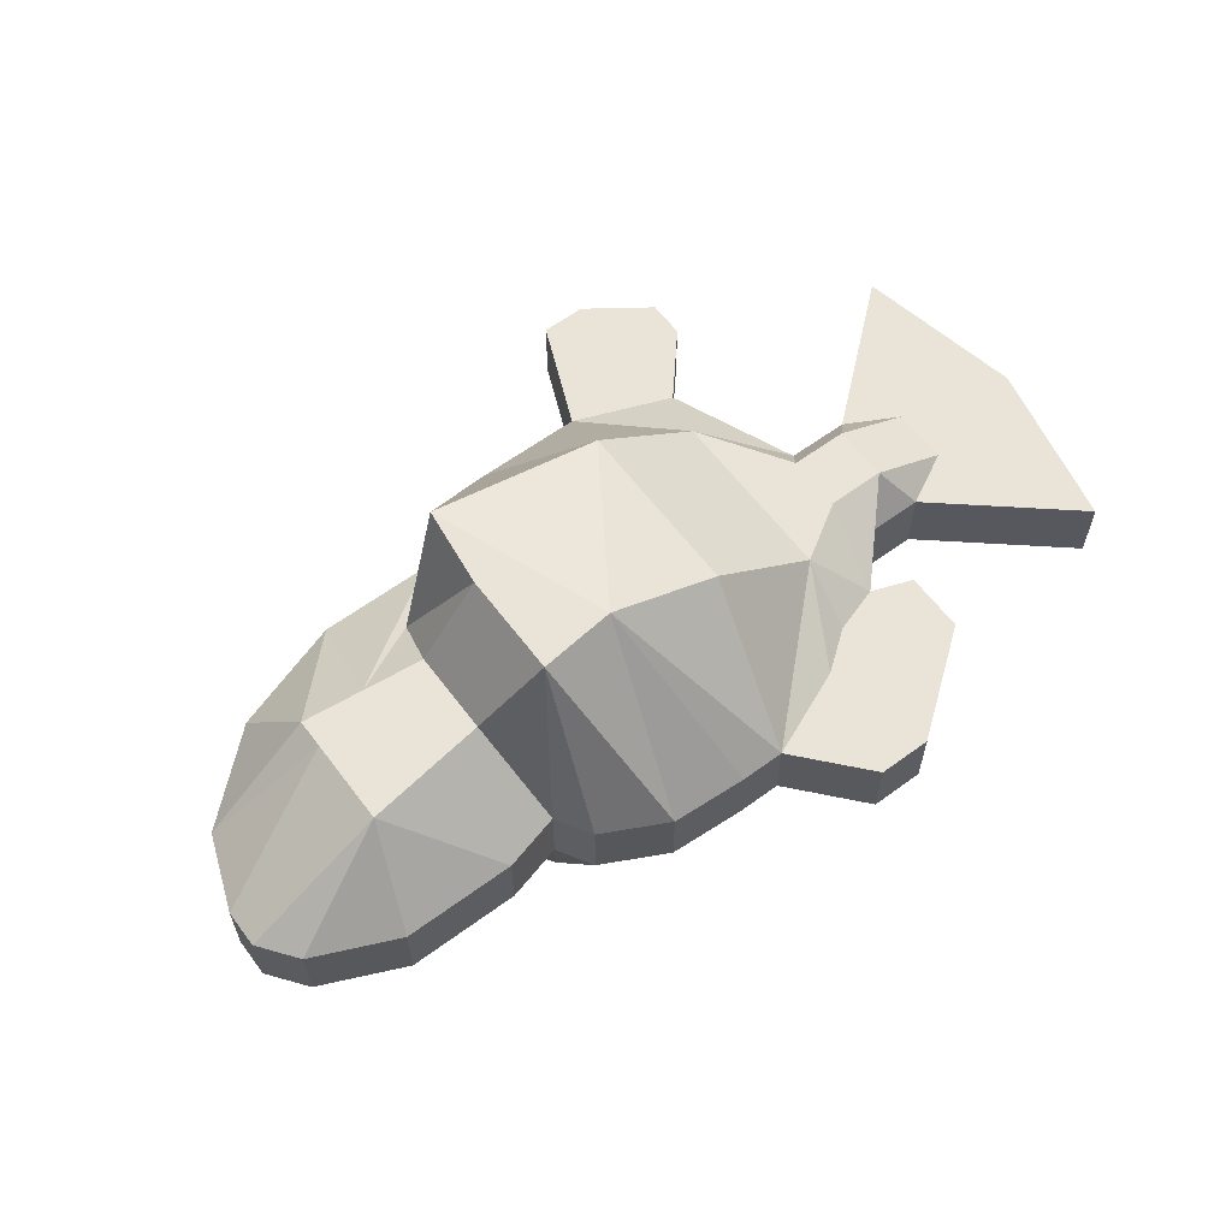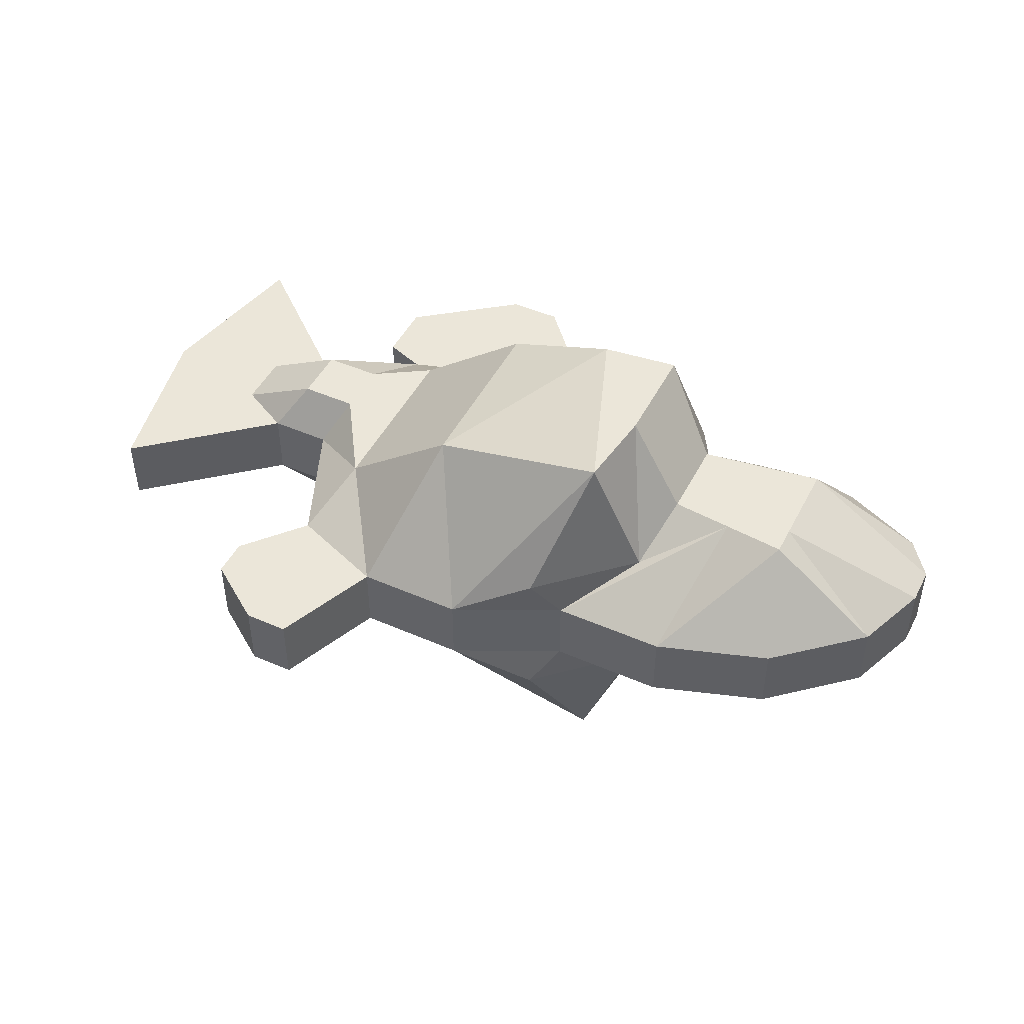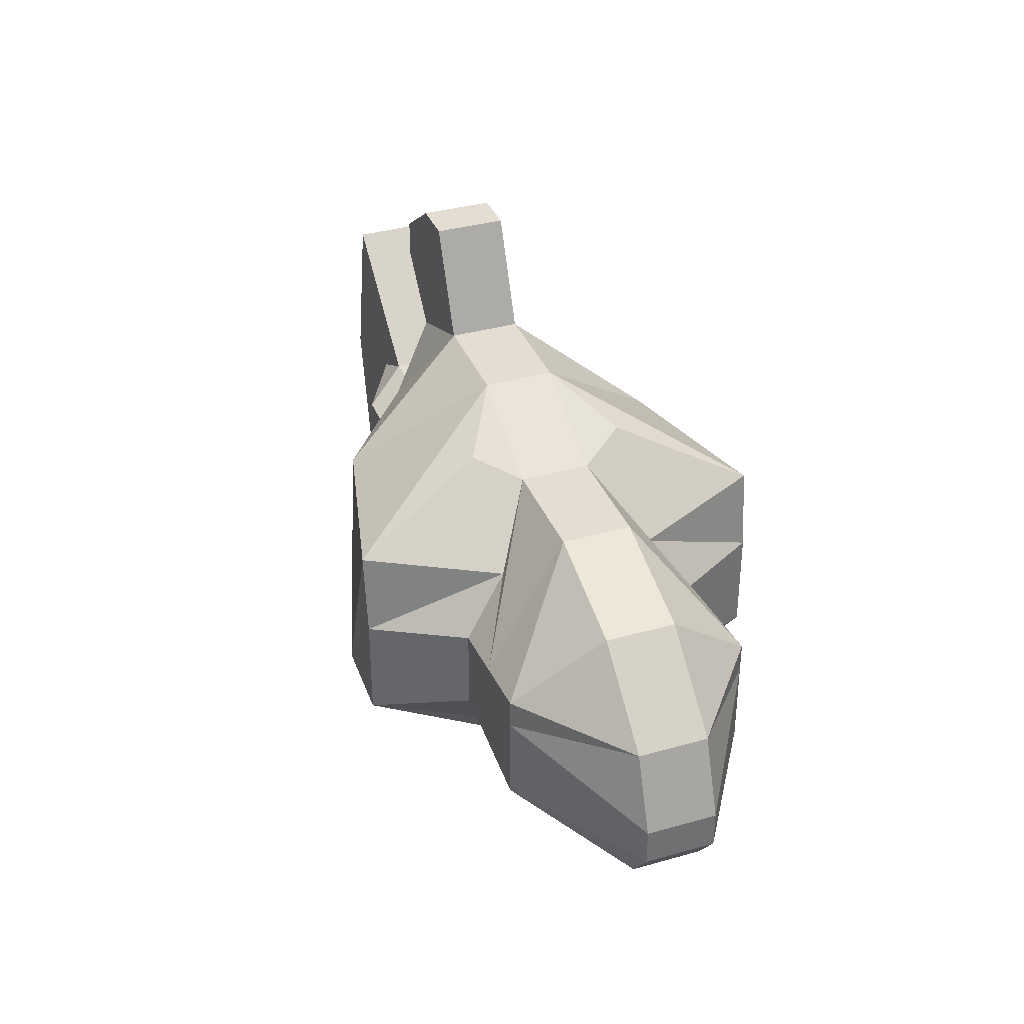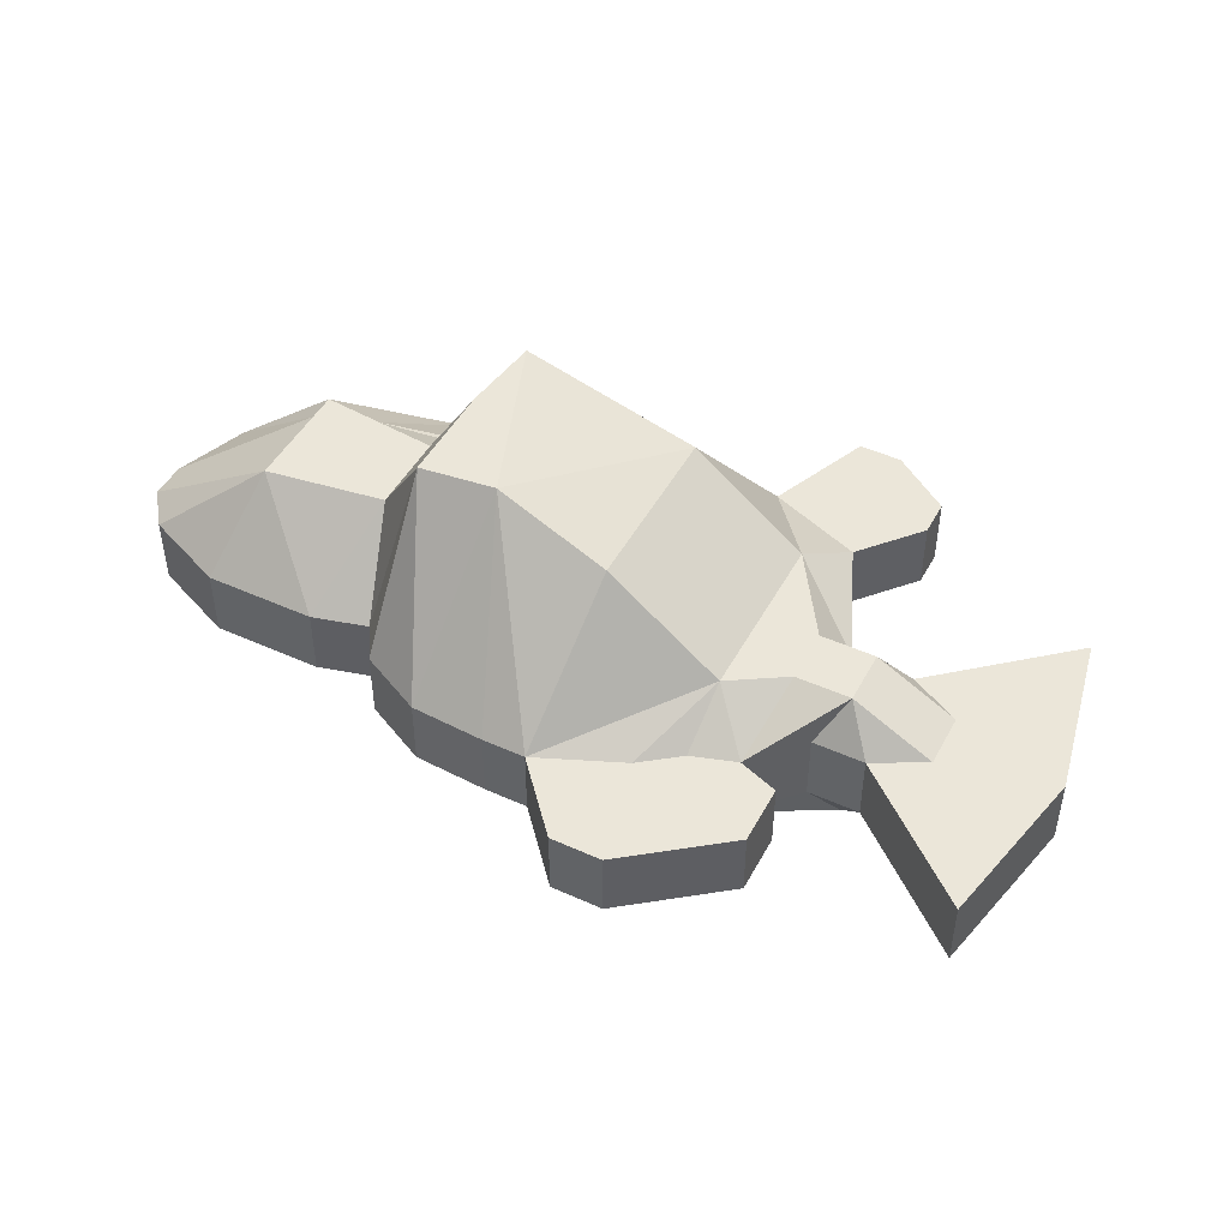
<metadata>
{"format":"obj","ext":"obj","renderer":"f3d","projection":"perspective","resolution":1024,"background":"white","views":[{"elev":61.1,"azim":-36.8,"up":"+Z"},{"elev":47.2,"azim":-153.7,"up":"+Z"},{"elev":36.1,"azim":-110.4,"up":"+Y"},{"elev":46.8,"azim":27.2,"up":"+Z"}]}
</metadata>
<code>
v  0.96 0.51 0.16
v  0.8015 0.3778 0.26
v  0.704 0.51 0.16
v  0.6735 0.3778 0.26
v  0.643 0.2455 0.36
v  1.78 0.255 0.16
v  1.727 0.1913 0.26
v  1.598 0.3912 0.26
v  1.856 0.1913 0.26
v  1.92 0.255 0.16
v  2.04 0.1913 0.16
v  2.04 0.1275 0.16
v  1.856 0.06375 0.26
v  2.04 0.06375 0.16
v  1.66 0.54 0.16
v  0.6044 0.3851 0.26
v  0.5047 0.2602 0.36
v  0.7814 0.04084 0.36
v  0.6015 0.03248 0.36
v  0.5047 0.0002435 0.36
v  0.6275 0.03459 0.36
v  0.6521 0.04335 0.36
v  0.6736 0.05818 0.36
v  0.6905 0.07807 0.36
v  0.7814 0.2308 0.36
v  0.5758 0.03719 0.36
v  0.5522 0.04838 0.36
v  0.5324 0.06529 0.36
v  0.5175 0.08677 0.36
v  0.5088 0.1114 0.36
v  0.5047 0.1302 0.36
v  0.5067 0.1374 0.36
v  0.5047 0.1952 0.36
v  0.5114 0.1631 0.36
v  0.5226 0.1866 0.36
v  0.5395 0.2065 0.36
v  0.5609 0.2214 0.36
v  0.5855 0.2301 0.36
v  0.6116 0.2322 0.36
v  0.6372 0.2275 0.36
v  0.6608 0.2163 0.36
v  0.6807 0.1994 0.36
v  0.6955 0.1779 0.36
v  0.7017 0.1017 0.36
v  0.7064 0.1273 0.36
v  0.7043 0.1534 0.36
v  0.9096 0.2161 0.56
v  0.9096 -0.01886 0.56
v  0.9324 0.4014 0.56
v  1.082 0.001442 0.56
v  1.727 0.06375 0.26
v  1.598 -0.01625 0.26
v  1.34 0.3912 0.46
v  1.34 -0.01625 0.46
v  1.021 0.5557 0.26
v  0.8198 0.3631 0.26
v  1.3 -0.301 0.16
v  1.56 -0.4608 0.16
v  1.44 -0.4608 0.16
v  1.788 -0.2862 0.16
v  1.5 -0.216 0.16
v  1.788 -0.148 0.16
v  1.59 -0.148 0.16
v  1.695 -0.114 0.16
v  1.44 0.625 0.16
v  1.78 0.6791 0.16
v  1.54 0.863 0.16
v  1.78 0.7641 0.16
v  1.64 0.863 0.16
v  1.92 0 0.16
v  2.3 0.1275 0.16
v  2.22 -0.255 0.16
v  2.22 0.51 0.16
v  0.7814 0.04084 -0.2
v  0.704 -0.17 2.482e-16
v  0.5047 0.0002435 -0.2
v  0.448 -0.17 2.482e-16
v  0.832 -0.136 2.482e-16
v  0.256 -0.085 2.482e-16
v  0.9096 -0.01886 -0.4
v  0.192 -9.024e-17 2.482e-16
v  0.88 -0.216 2.482e-16
v  0.5047 0.1302 -0.2
v  0.192 0.085 2.482e-16
v  0.5047 0.1952 -0.2
v  1.028 -0.291 2.482e-16
v  1.082 0.001442 -0.4
v  0.256 0.255 2.482e-16
v  1.2 -0.301 2.482e-16
v  0.5047 0.2602 -0.2
v  1.3 -0.301 2.482e-16
v  0.448 0.425 2.482e-16
v  1.34 -0.01625 -0.3
v  0.6044 0.3851 -0.1
v  0.704 0.51 2.482e-16
v  1.598 -0.01625 -0.1
v  0.6735 0.3778 -0.1
v  0.643 0.2455 -0.2
v  1.5 -0.216 2.482e-16
v  0.8015 0.3778 -0.1
v  0.96 0.51 2.482e-16
v  1.59 -0.148 2.482e-16
v  0.8198 0.3631 -0.1
v  1.695 -0.114 -1.196e-15
v  0.7814 0.2308 -0.2
v  1.727 0.06375 -0.1
v  0.9096 0.2161 -0.4
v  1.856 0.06375 -0.1
v  0.9324 0.4014 -0.4
v  1.8 -9.024e-17 -1.196e-15
v  1.021 0.5557 -0.1
v  1.92 -9.024e-17 -1.196e-15
v  1.2 0.625 2.482e-16
v  2.04 0.06375 -1.196e-15
v  1.34 0.3912 -0.3
v  1.08 0.5675 2.482e-16
v  2.04 0.1275 -1.196e-15
v  1.856 0.1913 -0.1
v  2.04 0.1913 -1.196e-15
v  1.44 0.625 2.482e-16
v  1.598 0.3912 -0.1
v  1.66 0.54 -1.196e-15
v  1.727 0.1913 -0.1
v  1.78 0.255 2.482e-16
v  1.92 0.255 -1.196e-15
v  0.5758 0.03719 -0.2
v  0.6015 0.03248 -0.2
v  0.5522 0.04838 -0.2
v  0.5324 0.06529 -0.2
v  0.5175 0.08677 -0.2
v  0.5088 0.1114 -0.2
v  0.6275 0.03459 -0.2
v  0.6521 0.04335 -0.2
v  0.6736 0.05818 -0.2
v  0.6905 0.07807 -0.2
v  0.7017 0.1017 -0.2
v  0.7064 0.1273 -0.2
v  0.7043 0.1534 -0.2
v  0.6955 0.1779 -0.2
v  0.6807 0.1994 -0.2
v  0.6608 0.2163 -0.2
v  0.6372 0.2275 -0.2
v  0.6116 0.2322 -0.2
v  0.5855 0.2301 -0.2
v  0.5609 0.2214 -0.2
v  0.5395 0.2065 -0.2
v  0.5226 0.1866 -0.2
v  0.5067 0.1374 -0.2
v  0.5114 0.1631 -0.2
v  1.78 0.6791 2.482e-16
v  1.54 0.863 2.482e-16
v  1.78 0.7641 2.482e-16
v  1.64 0.863 2.233e-15
v  1.788 -0.2862 -1.196e-15
v  1.44 -0.4608 2.482e-16
v  1.56 -0.4608 2.482e-16
v  1.788 -0.148 -1.196e-15
v  2.3 0.1275 2.482e-16
v  2.22 -0.255 2.233e-15
v  2.22 0.51 2.482e-16
v  1.2 0.625 0.16
v  1.08 0.5675 0.16
v  0.448 0.425 0.16
v  0.256 0.255 0.16
v  0.192 0.085 0.16
v  0.192 0 0.16
v  0.256 -0.085 0.16
v  0.448 -0.17 0.16
v  0.704 -0.17 0.16
v  0.832 -0.136 0.16
v  0.88 -0.216 0.16
v  1.028 -0.291 0.16
v  1.2 -0.301 0.16
v  1.8 0 0.16
v  0.6195 0.08406 0.36
v  0.604 0.08269 0.36
v  0.6065 0.08236 0.36
v  0.5936 0.08406 0.36
v  0.5815 0.08906 0.36
v  0.6315 0.08906 0.36
v  0.5712 0.097 0.36
v  0.6419 0.097 0.36
v  0.6498 0.1074 0.36
v  0.5632 0.1074 0.36
v  0.5582 0.1194 0.36
v  0.6548 0.1194 0.36
v  0.5565 0.1324 0.36
v  0.6565 0.1324 0.36
v  0.6548 0.1453 0.36
v  0.5582 0.1453 0.36
v  0.5632 0.1574 0.36
v  0.6498 0.1574 0.36
v  0.5712 0.1677 0.36
v  0.6419 0.1677 0.36
v  0.5815 0.1757 0.36
v  0.6315 0.1757 0.36
v  0.5936 0.1807 0.36
v  0.6195 0.1807 0.36
v  0.6065 0.1824 0.36
v  0.609 0.182 0.36
v  0.604 0.08269 -0.2
v  0.6195 0.08406 -0.2
v  0.6065 0.08236 -0.2
v  0.5936 0.08406 -0.2
v  0.5815 0.08906 -0.2
v  0.6315 0.08906 -0.2
v  0.5712 0.097 -0.2
v  0.6419 0.097 -0.2
v  0.5632 0.1074 -0.2
v  0.6498 0.1074 -0.2
v  0.5582 0.1194 -0.2
v  0.6548 0.1194 -0.2
v  0.5565 0.1324 -0.2
v  0.6565 0.1324 -0.2
v  0.5582 0.1453 -0.2
v  0.6548 0.1453 -0.2
v  0.5632 0.1574 -0.2
v  0.6498 0.1574 -0.2
v  0.5712 0.1677 -0.2
v  0.6419 0.1677 -0.2
v  0.5815 0.1757 -0.2
v  0.6315 0.1757 -0.2
v  0.5936 0.1807 -0.2
v  0.6195 0.1807 -0.2
v  0.609 0.182 -0.2
v  0.6065 0.1824 -0.2
g SketchUp
f 1 2 3
f 3 2 4
f 5 4 2
f 6 7 8
f 8 7 6
f 6 9 7
f 9 6 10
f 10 6 9
f 7 9 6
f 11 9 10
f 10 9 11
f 11 12 9
f 9 12 13
f 12 14 13
f 9 12 11
f 13 14 12
f 6 8 15
f 16 4 17
f 4 16 3
f 5 17 4
f 18 19 20
f 19 18 21
f 21 18 22
f 22 18 23
f 23 18 24
f 24 18 25
f 26 20 19
f 27 20 26
f 28 20 27
f 29 20 28
f 30 20 29
f 20 30 31
f 31 30 32
f 31 32 33
f 33 32 34
f 33 34 35
f 33 35 36
f 33 36 17
f 17 36 37
f 17 37 38
f 17 38 39
f 17 39 5
f 40 25 39
f 39 25 5
f 41 25 40
f 42 25 41
f 43 25 42
f 24 25 44
f 44 25 45
f 45 25 46
f 46 25 43
f 25 18 47
f 48 47 18
f 49 47 50
f 48 50 47
f 7 13 9
f 13 7 51
f 7 8 51
f 52 51 8
f 8 53 52
f 54 52 53
f 53 54 50
f 49 53 50
f 55 56 1
f 57 58 59
f 58 57 60
f 60 57 61
f 60 61 62
f 62 61 63
f 62 63 64
f 65 66 15
f 66 65 67
f 66 67 68
f 68 67 69
f 70 71 72
f 71 70 14
f 71 14 12
f 71 12 11
f 71 11 73
f 73 11 10
f 74 75 76
f 76 75 74
f 75 77 76
f 76 77 75
f 78 75 74
f 74 75 78
f 76 77 79
f 79 77 76
f 80 78 74
f 74 78 80
f 76 79 81
f 81 79 76
f 80 82 78
f 78 82 80
f 83 76 81
f 84 83 81
f 83 84 85
f 81 76 83
f 81 83 84
f 85 84 83
f 86 80 82
f 82 80 86
f 87 80 86
f 86 80 87
f 88 85 84
f 84 85 88
f 89 86 87
f 87 86 89
f 90 85 88
f 88 85 90
f 91 89 87
f 87 89 91
f 92 90 88
f 88 90 92
f 93 91 87
f 87 91 93
f 92 94 90
f 94 92 95
f 95 92 94
f 90 94 92
f 96 91 93
f 93 91 96
f 95 97 94
f 94 97 95
f 94 90 97
f 98 97 90
f 96 99 91
f 91 99 96
f 97 100 98
f 100 97 95
f 95 97 100
f 95 100 101
f 98 100 97
f 96 102 99
f 99 102 96
f 103 100 98
f 100 103 101
f 101 103 100
f 98 100 103
f 96 104 102
f 102 104 96
f 103 98 105
f 105 98 103
f 106 96 104
f 104 96 106
f 107 103 105
f 105 103 107
f 106 104 108
f 108 104 106
f 109 103 107
f 107 103 109
f 108 104 110
f 110 104 108
f 111 103 109
f 109 103 111
f 112 110 108
f 108 110 112
f 113 111 109
f 109 111 113
f 114 112 108
f 108 112 114
f 115 113 109
f 109 113 115
f 111 116 101
f 116 111 113
f 113 111 116
f 101 116 111
f 117 108 114
f 118 117 119
f 118 108 117
f 114 108 117
f 119 117 118
f 120 115 113
f 113 115 120
f 120 121 115
f 115 121 120
f 120 122 121
f 121 122 120
f 109 87 115
f 115 87 93
f 121 123 124
f 124 123 121
f 118 124 123
f 124 118 125
f 125 118 124
f 123 124 118
f 119 125 118
f 118 125 119
f 107 80 105
f 74 105 80
f 109 87 107
f 80 107 87
f 76 126 127
f 126 76 128
f 128 76 129
f 129 76 130
f 130 76 131
f 131 76 83
f 127 74 76
f 74 127 132
f 74 132 133
f 74 133 134
f 74 134 135
f 74 135 105
f 105 135 136
f 105 136 137
f 105 137 138
f 105 138 139
f 105 139 140
f 105 140 141
f 105 141 142
f 105 142 143
f 105 143 98
f 144 90 143
f 143 90 98
f 145 90 144
f 146 85 90
f 146 90 145
f 147 85 146
f 148 83 85
f 148 85 149
f 149 85 147
f 131 83 148
f 150 120 122
f 120 150 151
f 151 150 152
f 151 152 153
f 115 121 93
f 96 93 121
f 118 106 123
f 108 106 118
f 123 106 121
f 96 121 106
f 111 101 103
f 121 124 122
f 154 155 156
f 155 154 91
f 91 154 99
f 99 154 157
f 99 157 102
f 102 157 104
f 158 112 159
f 112 158 114
f 114 158 117
f 117 158 160
f 117 160 119
f 119 160 125
f 10 125 6
f 124 6 125
f 6 122 15
f 122 6 124
f 65 113 161
f 113 65 120
f 162 116 1
f 101 1 116
f 1 95 3
f 95 1 101
f 3 92 163
f 92 3 95
f 164 92 88
f 92 164 163
f 164 84 165
f 84 164 88
f 84 166 165
f 166 84 81
f 81 167 166
f 167 81 79
f 77 167 79
f 167 77 168
f 75 168 77
f 168 75 169
f 78 169 75
f 169 78 170
f 170 82 171
f 82 170 78
f 86 172 82
f 171 82 172
f 89 172 86
f 172 89 173
f 91 173 89
f 173 91 57
f 112 174 110
f 174 112 70
f 104 110 64
f 174 64 110
f 163 164 17
f 17 164 163
f 17 164 33
f 33 164 17
f 17 3 163
f 3 17 16
f 16 17 3
f 163 3 17
f 164 165 33
f 33 165 164
f 3 16 4
f 31 165 166
f 165 31 33
f 31 166 20
f 33 31 165
f 166 165 31
f 20 166 31
f 2 4 5
f 4 2 3
f 2 56 5
f 56 2 1
f 1 2 56
f 5 56 2
f 20 166 167
f 167 166 20
f 56 25 5
f 5 25 56
f 20 167 168
f 168 167 20
f 56 47 25
f 25 47 56
f 169 20 168
f 168 20 169
f 56 49 47
f 47 49 56
f 18 20 169
f 169 20 18
f 55 49 56
f 56 49 55
f 170 18 169
f 169 18 170
f 161 49 55
f 55 49 161
f 170 48 18
f 18 48 170
f 162 55 1
f 55 162 161
f 161 162 55
f 1 55 162
f 53 49 161
f 161 49 53
f 170 171 48
f 48 171 170
f 65 161 53
f 53 161 65
f 172 171 48
f 48 171 172
f 65 53 8
f 8 53 65
f 50 172 48
f 48 172 50
f 65 8 15
f 15 8 65
f 173 50 172
f 172 50 173
f 57 50 173
f 173 50 57
f 54 50 57
f 57 50 54
f 52 54 57
f 57 54 52
f 52 57 61
f 61 57 52
f 52 61 63
f 63 61 52
f 52 63 64
f 64 63 52
f 51 64 52
f 52 64 51
f 13 64 51
f 51 64 13
f 64 13 174
f 174 13 64
f 70 13 174
f 174 13 70
f 14 13 70
f 70 13 14
g SketchUp
f 15 8 6
f 13 12 9
f 4 17 5
f 17 4 16
f 50 54 53
f 50 53 49
f 1 56 55
f 175 176 177
f 176 175 178
f 178 175 179
f 179 175 180
f 179 180 181
f 181 180 182
f 181 182 183
f 181 183 184
f 184 183 185
f 185 183 186
f 185 186 187
f 187 186 188
f 187 188 189
f 187 189 190
f 190 189 191
f 191 189 192
f 191 192 193
f 193 192 194
f 193 194 195
f 195 194 196
f 195 196 197
f 197 196 198
f 197 198 199
f 199 198 200
f 115 87 109
f 93 87 115
f 90 97 98
f 97 90 94
f 117 108 118
f 101 100 95
f 103 101 111
f 122 124 121
f 201 202 203
f 202 201 204
f 202 204 205
f 202 205 206
f 206 205 207
f 206 207 208
f 208 207 209
f 208 209 210
f 210 209 211
f 210 211 212
f 212 211 213
f 212 213 214
f 214 213 215
f 214 215 216
f 216 215 217
f 216 217 218
f 218 217 219
f 218 219 220
f 220 219 221
f 220 221 222
f 222 221 223
f 222 223 224
f 224 223 225
f 225 223 226
f 161 113 162
f 116 162 113
f 3 2 1
g SketchUp
f 8 51 52
f 51 8 7
f 51 7 13
f 9 13 7
f 53 52 54
f 52 53 8
f 80 105 74
f 105 80 107
f 87 107 80
f 107 87 109
f 121 93 96
f 93 121 115
f 118 106 108
f 123 106 118
f 106 121 96
f 121 106 123
f 160 71 73
f 71 160 158
f 158 72 71
f 72 158 159
f 160 10 125
f 10 160 73
f 72 112 70
f 112 72 159
f 157 60 62
f 60 157 154
f 60 156 58
f 156 60 154
f 157 64 104
f 64 157 62
f 58 155 59
f 155 58 156
f 59 91 57
f 91 59 155
f 125 6 124
f 6 125 10
f 66 122 15
f 122 66 150
f 152 66 68
f 66 152 150
f 152 69 153
f 69 152 68
f 153 67 151
f 67 153 69
f 120 67 65
f 67 120 151
f 15 120 65
f 120 15 122
f 116 1 101
f 1 116 162
f 113 162 116
f 162 113 161
f 172 82 171
f 82 172 86
f 110 64 174
f 64 110 104
f 18 47 48
f 47 18 25
f 47 50 48
f 50 47 49
g SketchUp
f 69 67 68
f 68 67 66
f 67 65 66
f 15 66 65
f 10 11 73
f 73 11 71
f 11 12 71
f 12 14 71
f 14 70 71
f 72 71 70
f 153 152 151
f 152 150 151
f 151 150 120
f 122 120 150
f 104 157 102
f 102 157 99
f 157 154 99
f 99 154 91
f 91 154 155
f 156 155 154
f 125 160 119
f 119 160 117
f 160 158 117
f 117 158 114
f 114 158 112
f 159 112 158
f 158 160 71
f 73 71 160
f 159 158 72
f 71 72 158
f 73 160 10
f 125 10 160
f 159 72 112
f 70 112 72
f 154 157 60
f 62 60 157
f 154 60 156
f 58 156 60
f 62 157 64
f 104 64 157
f 156 58 155
f 59 155 58
f 155 59 91
f 57 91 59
f 150 66 122
f 15 122 66
f 150 152 66
f 68 66 152
f 68 152 69
f 153 69 152
f 69 153 67
f 151 67 153
f 151 120 67
f 65 67 120
f 64 63 62
f 63 61 62
f 62 61 60
f 61 57 60
f 60 57 58
f 59 58 57
g SketchUp
f 126 132 127
f 132 126 133
f 133 126 128
f 133 128 134
f 134 128 129
f 134 129 135
f 135 129 130
f 135 130 203
f 135 202 136
f 202 135 203
f 203 130 201
f 201 130 204
f 204 130 205
f 205 130 131
f 205 131 207
f 207 131 209
f 209 131 211
f 211 131 148
f 211 148 213
f 213 148 215
f 215 148 149
f 215 149 217
f 217 149 219
f 219 149 147
f 219 147 221
f 221 147 223
f 223 147 226
f 140 226 147
f 140 147 146
f 140 225 226
f 139 224 140
f 140 224 225
f 140 146 141
f 141 146 145
f 141 145 142
f 142 145 144
f 142 144 143
f 139 222 224
f 139 220 222
f 139 218 220
f 138 218 139
f 138 216 218
f 137 214 138
f 138 214 216
f 136 210 137
f 137 210 212
f 137 212 214
f 136 202 206
f 136 206 208
f 136 208 210
f 24 175 177
f 175 24 44
f 28 23 24
f 28 24 29
f 29 24 177
f 175 44 180
f 180 44 182
f 182 44 183
f 183 44 45
f 183 45 186
f 186 45 188
f 188 45 46
f 188 46 189
f 189 46 192
f 192 46 43
f 192 43 194
f 194 43 196
f 196 43 198
f 198 43 42
f 198 42 200
f 200 42 199
f 199 42 35
f 35 42 36
f 36 42 41
f 35 197 199
f 34 193 35
f 35 193 195
f 35 195 197
f 32 190 34
f 34 190 191
f 34 191 193
f 30 185 32
f 32 185 187
f 32 187 190
f 29 179 30
f 30 179 181
f 30 181 184
f 30 184 185
f 29 177 176
f 29 176 178
f 29 178 179
f 36 41 37
f 37 41 40
f 37 40 38
f 38 40 39
f 27 23 28
f 26 22 27
f 27 22 23
f 21 26 19
f 26 21 22

</code>
